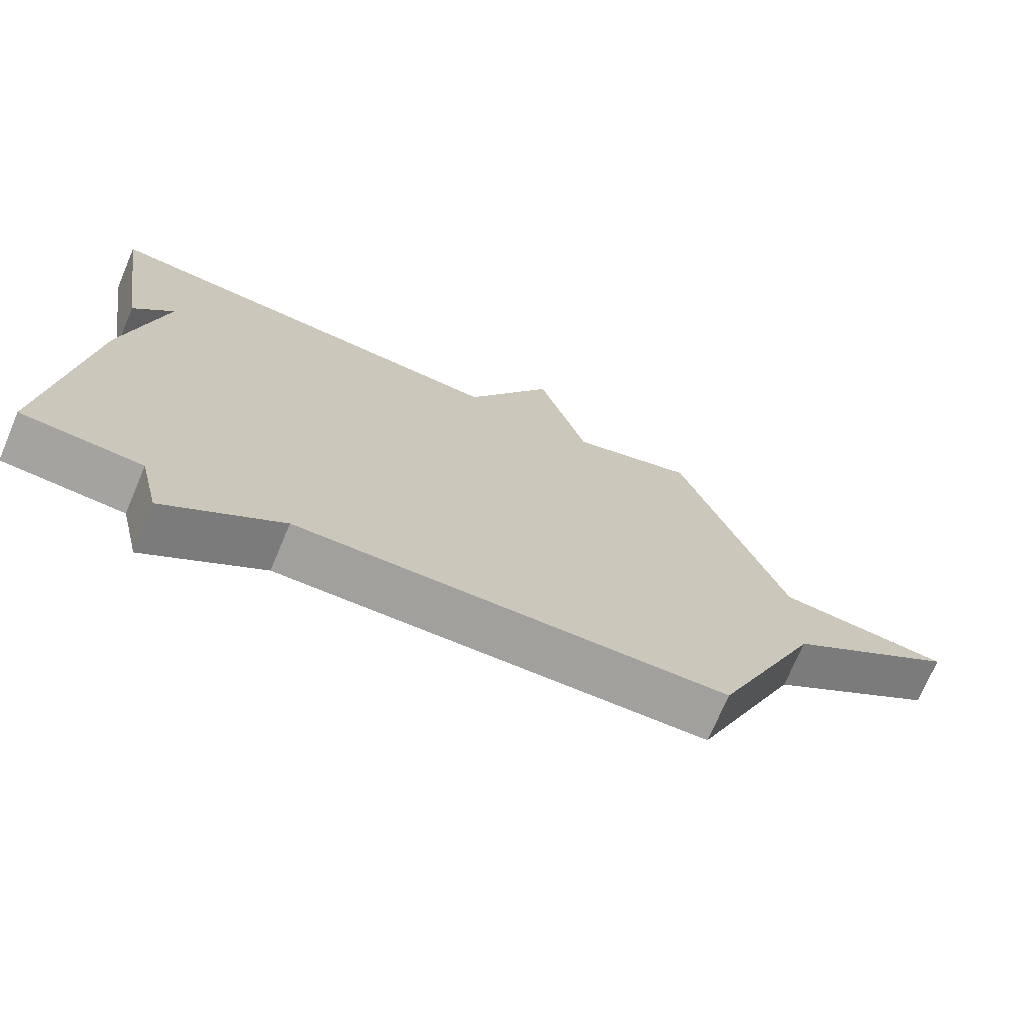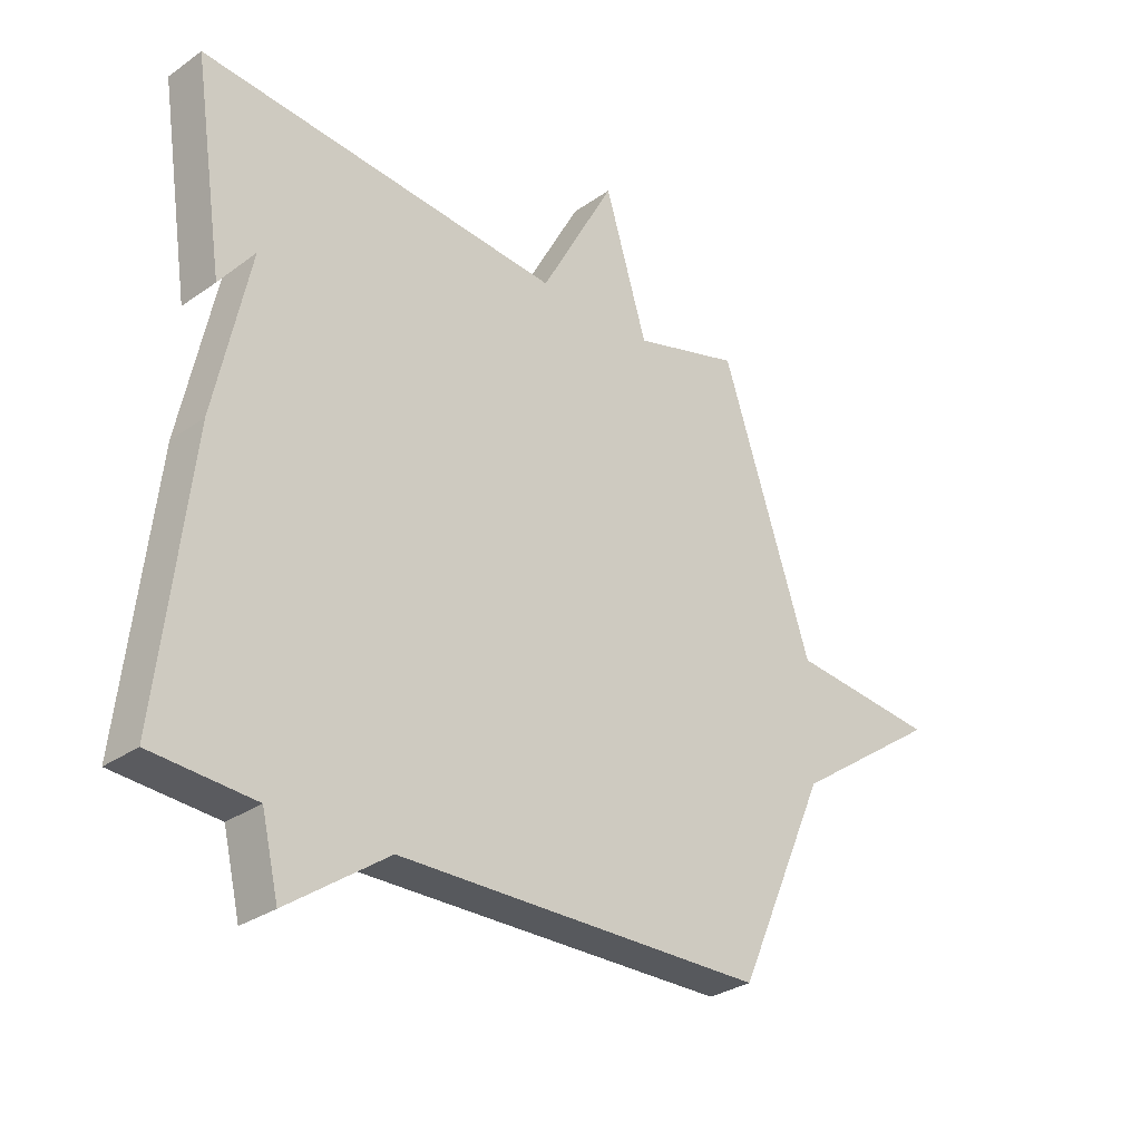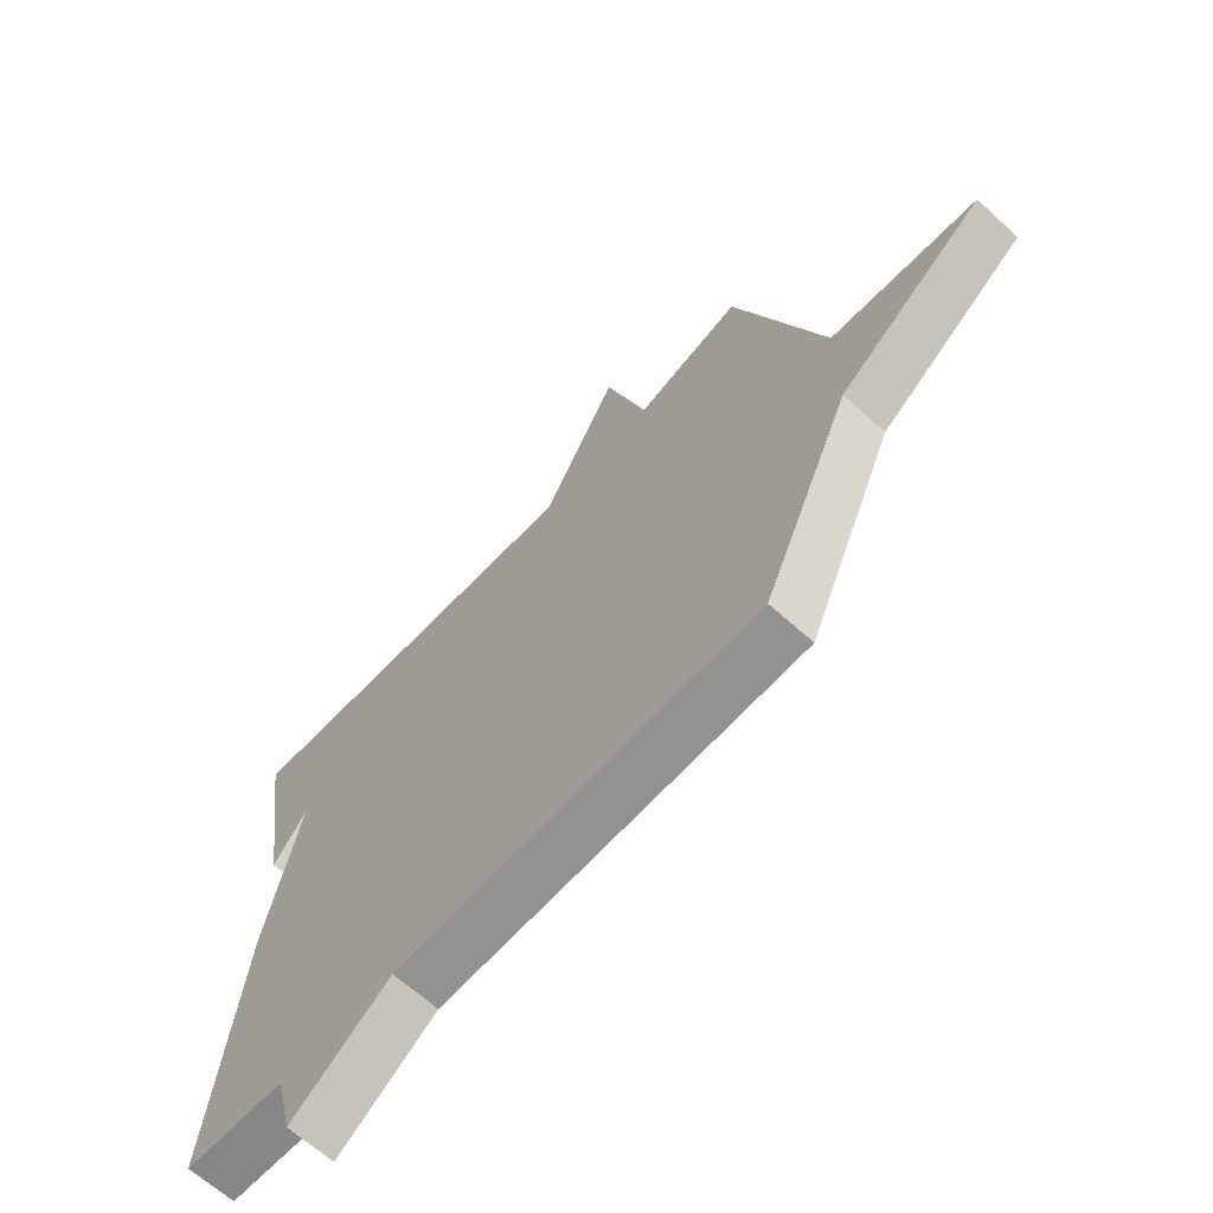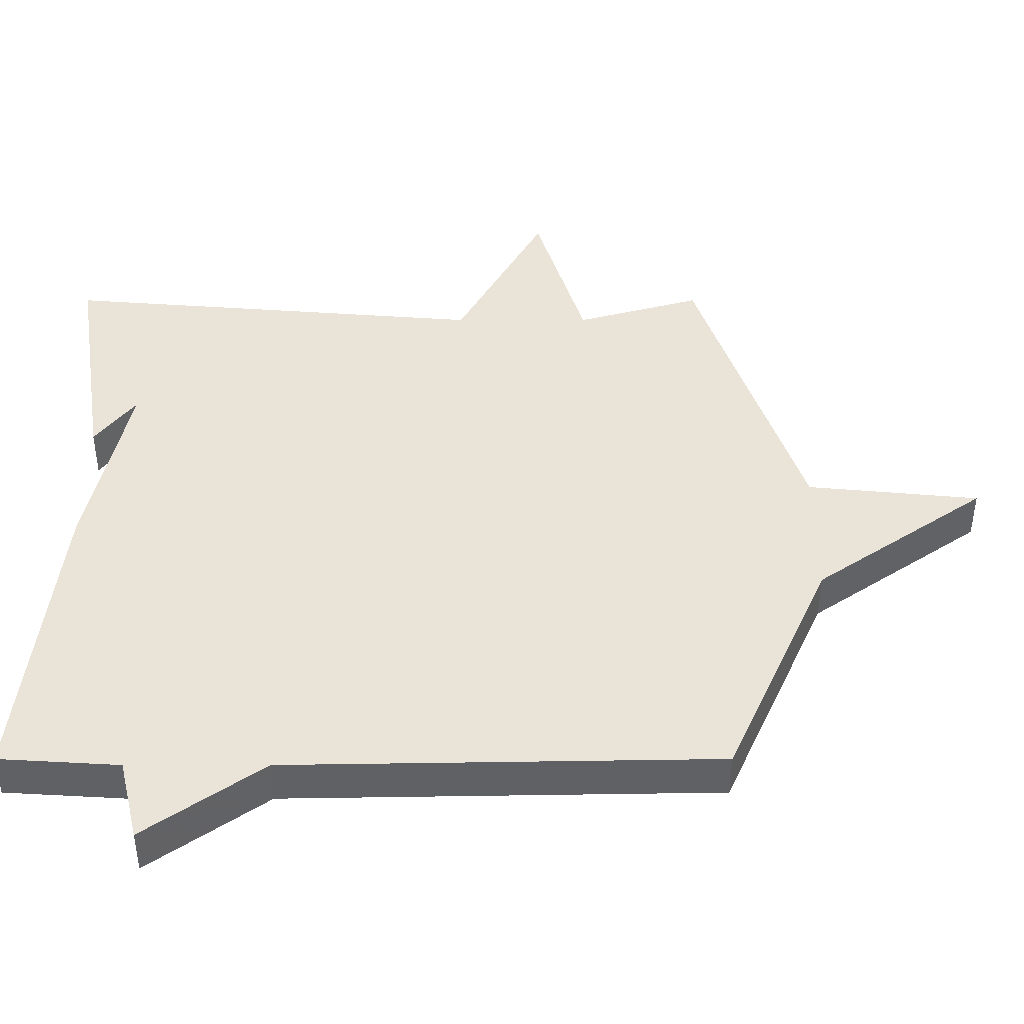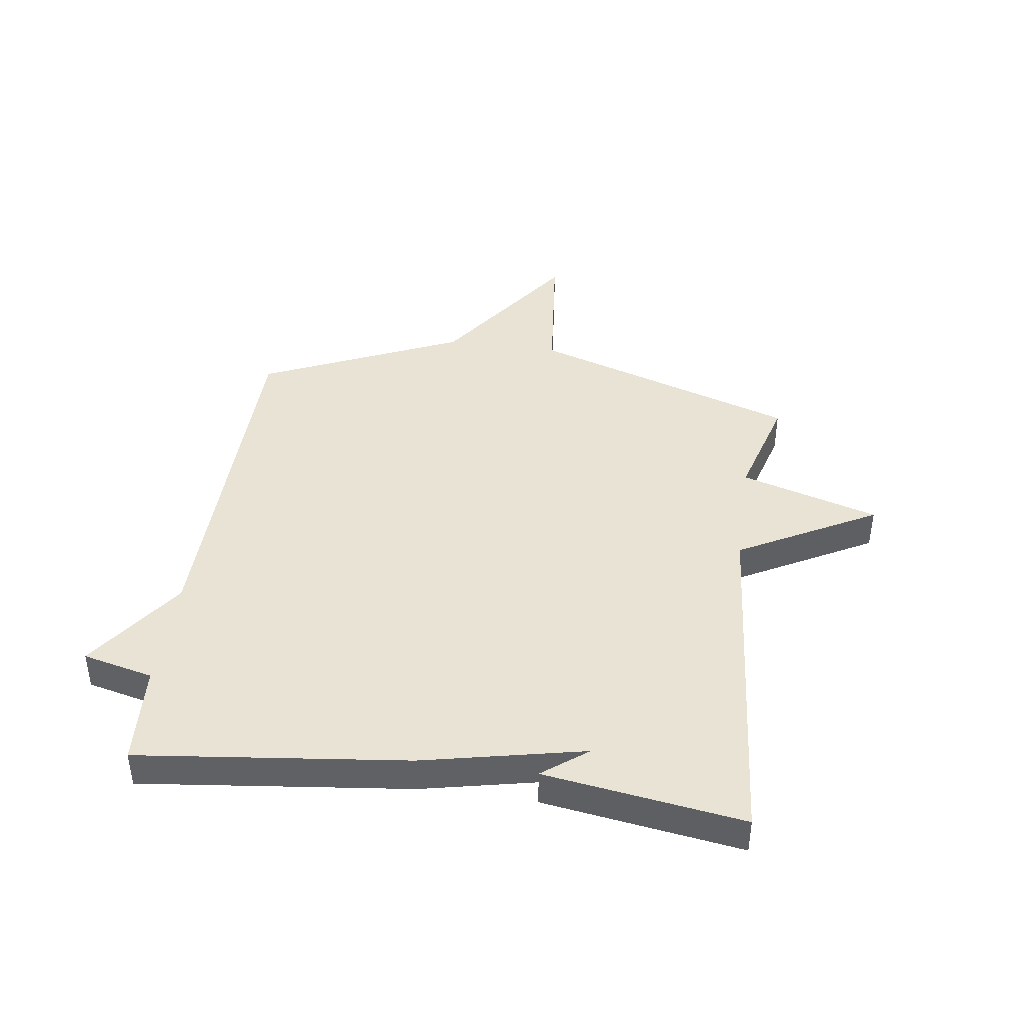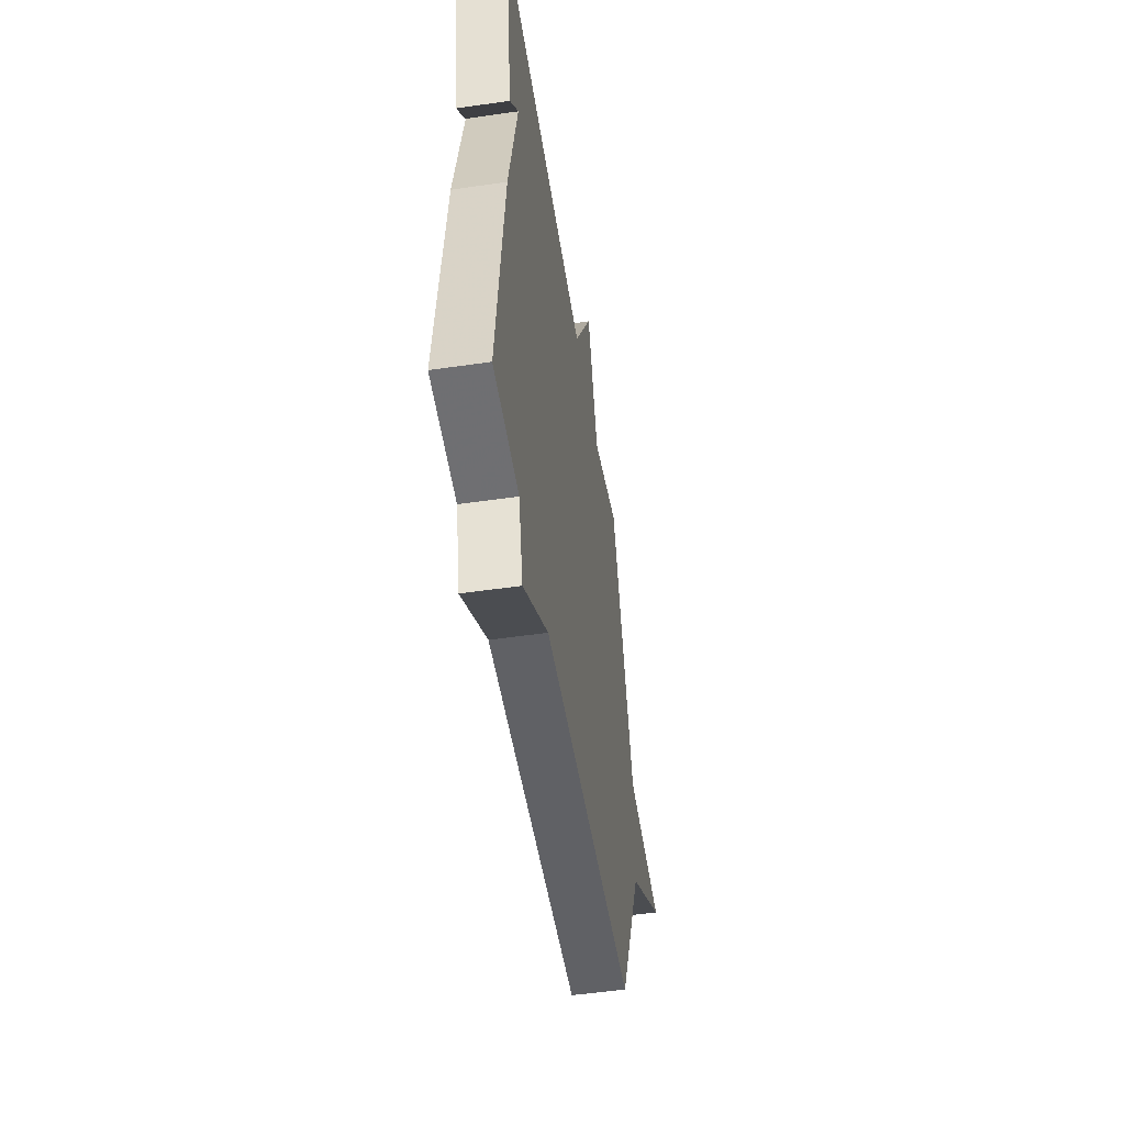
<metadata>
{"format":"obj","ext":"obj","renderer":"f3d","projection":"perspective","resolution":1024,"background":"white","views":[{"elev":-71.9,"azim":-23.0,"up":"+Z"},{"elev":-30.2,"azim":-44.5,"up":"+Z"},{"elev":-65.4,"azim":47.7,"up":"+Z"},{"elev":-46.8,"azim":0.0,"up":"+Z"},{"elev":42.0,"azim":-82.1,"up":"+Y"},{"elev":-51.2,"azim":-81.0,"up":"+Z"}]}
</metadata>
<code>
v -0.5 0.07 -0.5
v -0.448 0.07 -0.041
v -0.389 0.07 0.236
v -0.448 0.07 0.159
v -0.5 0.07 0.5
v 0.118 0.07 0.448
v 0.246 0.07 0.684
v 0.318 0.07 0.448
v 0.5 0.07 0.5
v 0.653 0.07 0.044
v 0.903 0.07 0.019
v 0.653 0.07 -0.156
v 0.5 0.07 -0.5
v -0.125 0.07 -0.511
v -0.296 0.07 -0.632
v -0.325 0.07 -0.511
v -0.5 0 -0.5
v -0.448 0 -0.041
v -0.389 0 0.236
v -0.448 0 0.159
v -0.5 0 0.5
v 0.118 0 0.448
v 0.246 0 0.684
v 0.318 0 0.448
v 0.5 0 0.5
v 0.653 0 0.044
v 0.903 0 0.019
v 0.653 0 -0.156
v 0.5 0 -0.5
v -0.125 0 -0.511
v -0.296 0 -0.632
v -0.325 0 -0.511
f 14 15 16
f 1 2 3
f 16 1 3
f 14 16 3
f 13 14 3
f 12 13 3
f 10 11 12
f 10 12 3
f 9 10 3
f 8 9 3
f 6 7 8
f 6 8 3
f 5 6 3
f 3 4 5
f 32 31 30
f 19 18 17
f 19 17 32
f 19 32 30
f 19 30 29
f 19 29 28
f 28 27 26
f 19 28 26
f 19 26 25
f 19 25 24
f 24 23 22
f 19 24 22
f 19 22 21
f 21 20 19
f 1 17 18 2
f 2 18 19 3
f 3 19 20 4
f 4 20 21 5
f 5 21 22 6
f 6 22 23 7
f 7 23 24 8
f 8 24 25 9
f 9 25 26 10
f 10 26 27 11
f 11 27 28 12
f 12 28 29 13
f 13 29 30 14
f 14 30 31 15
f 15 31 32 16
f 16 32 17 1

</code>
